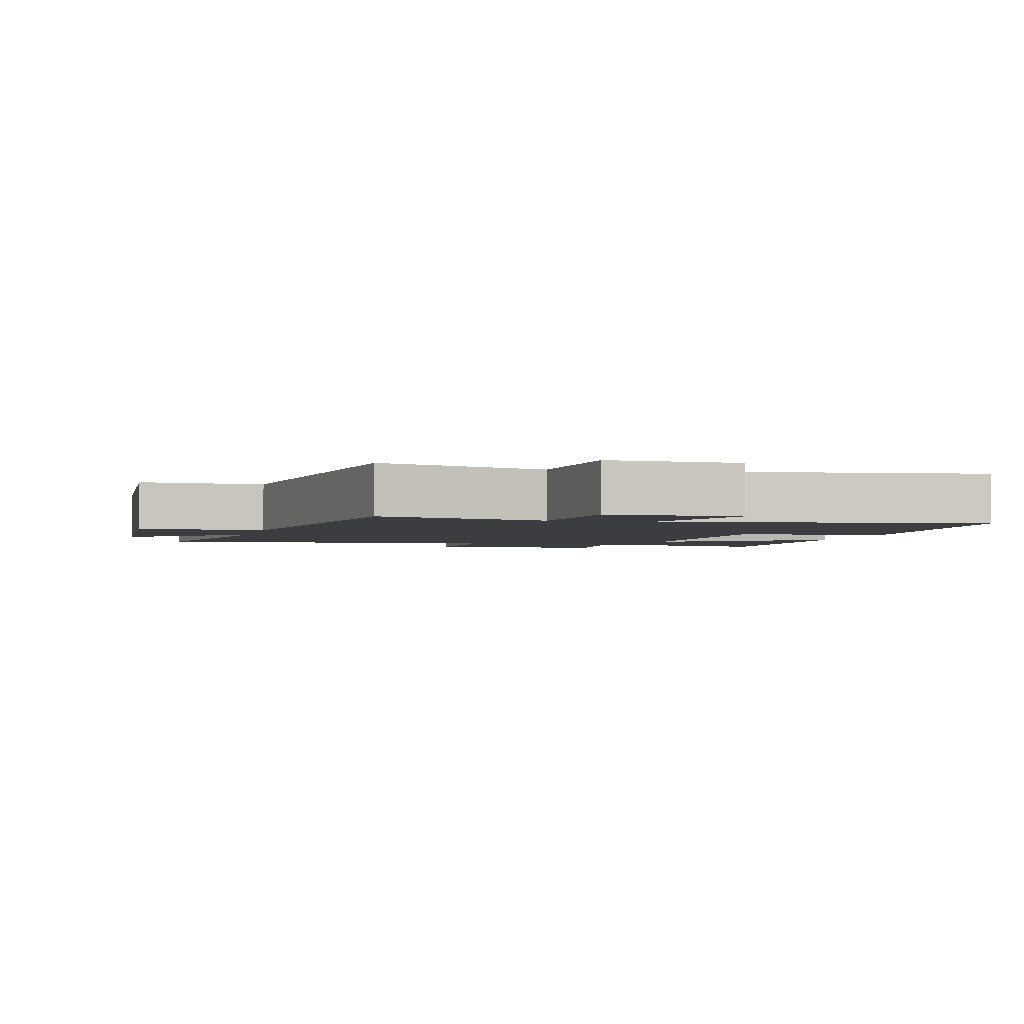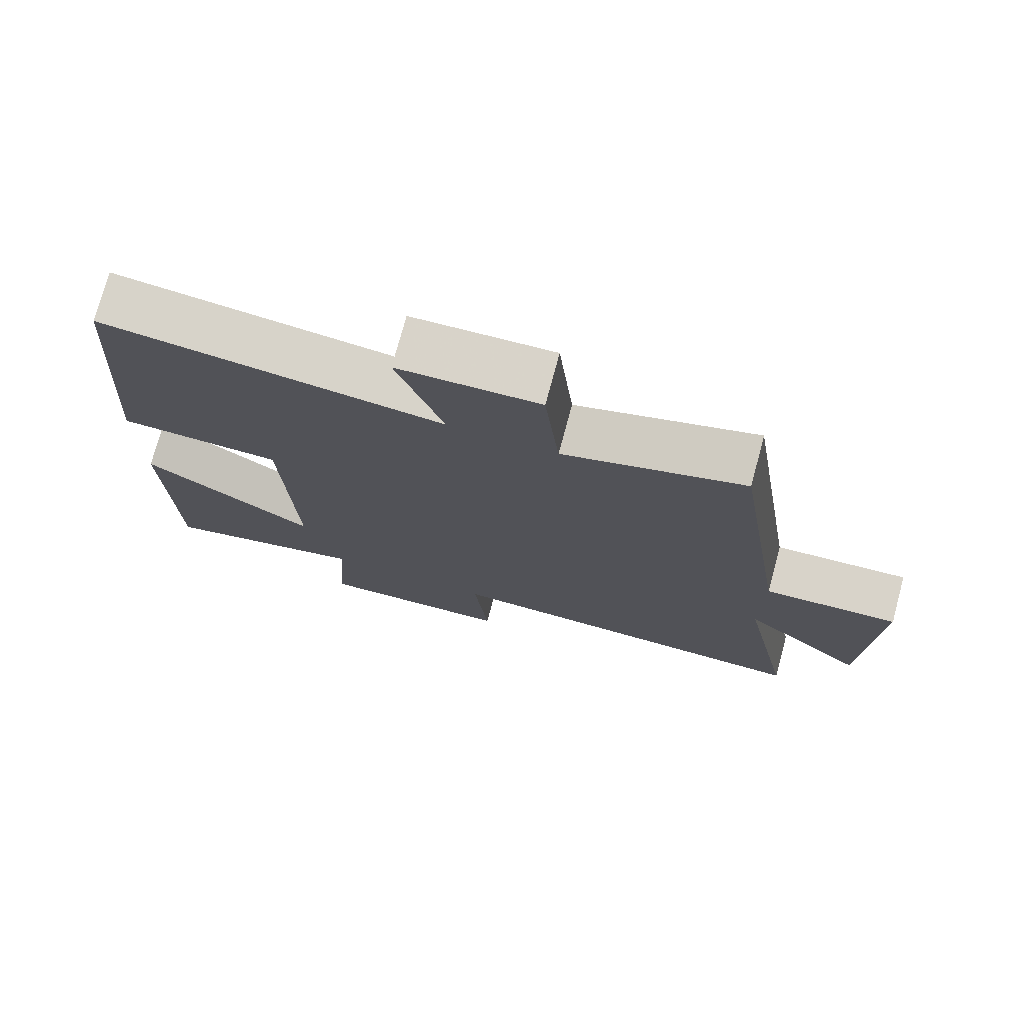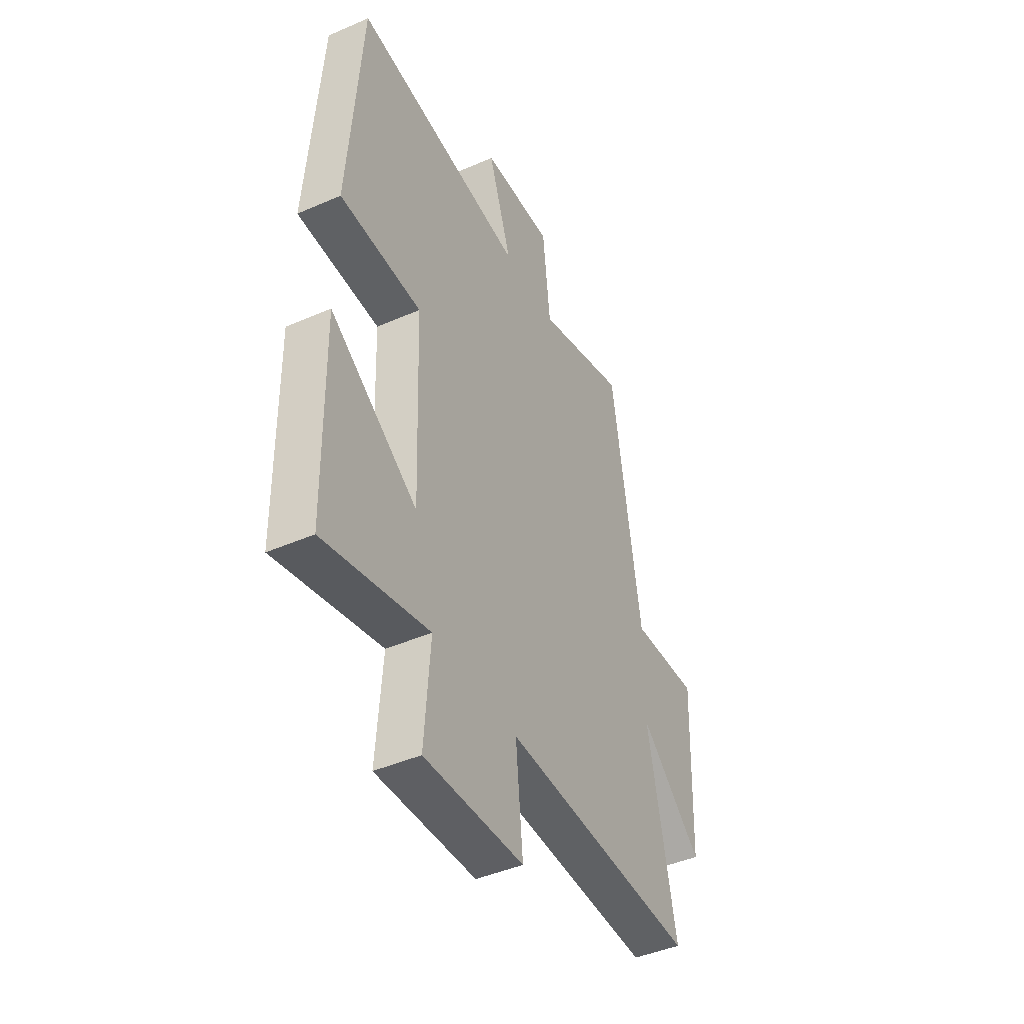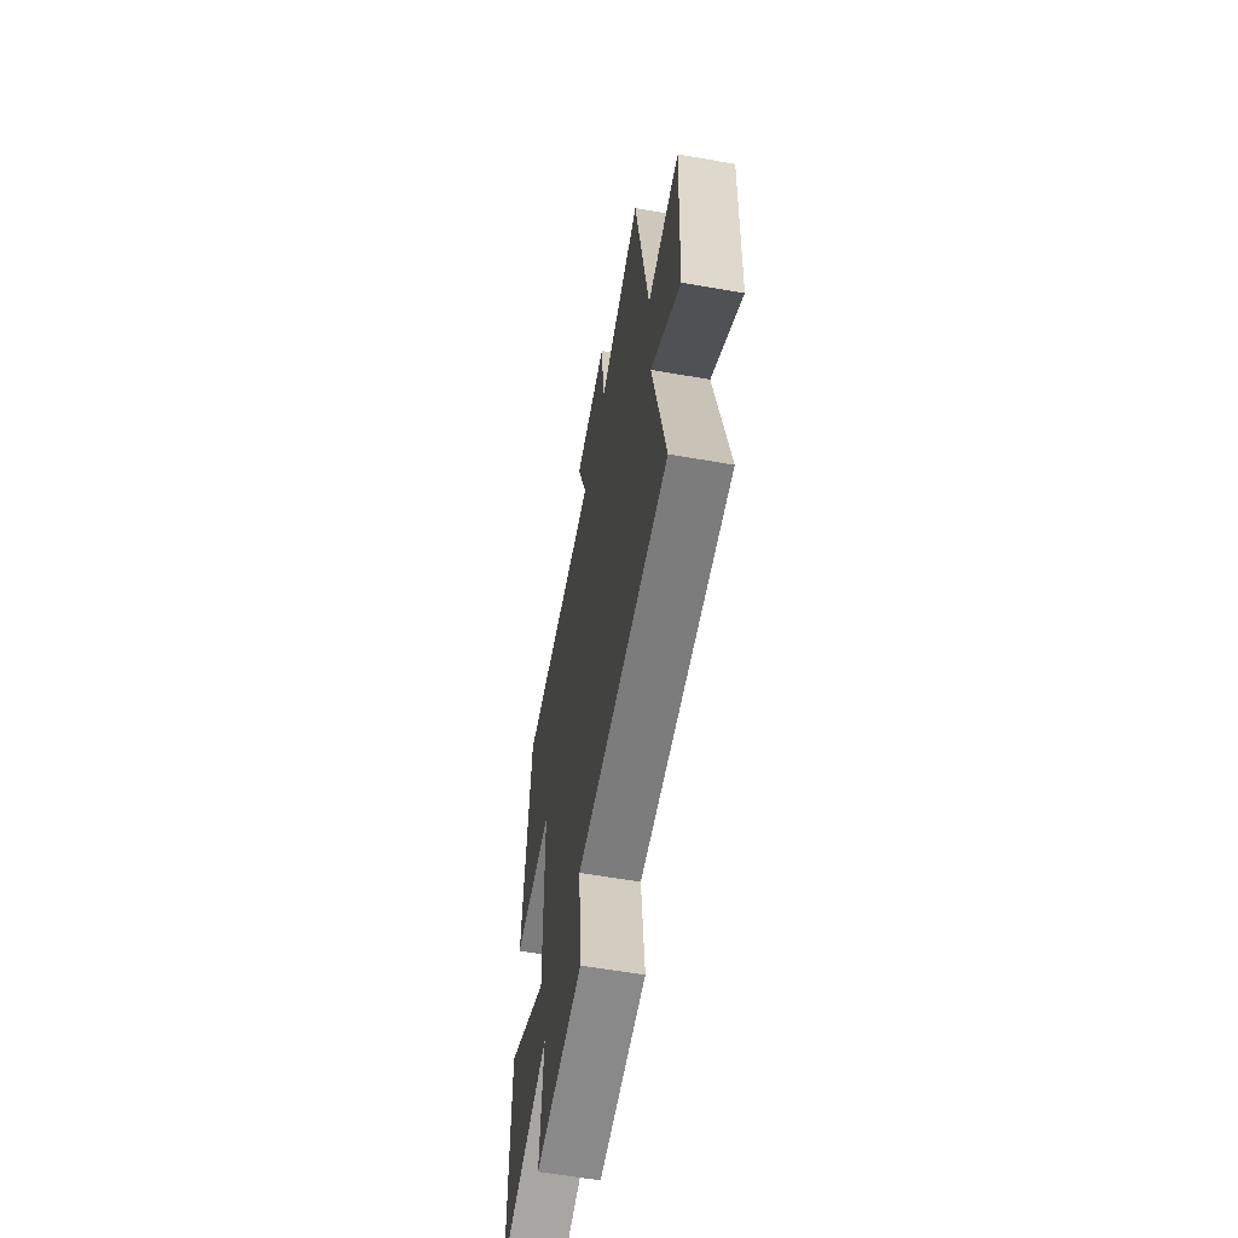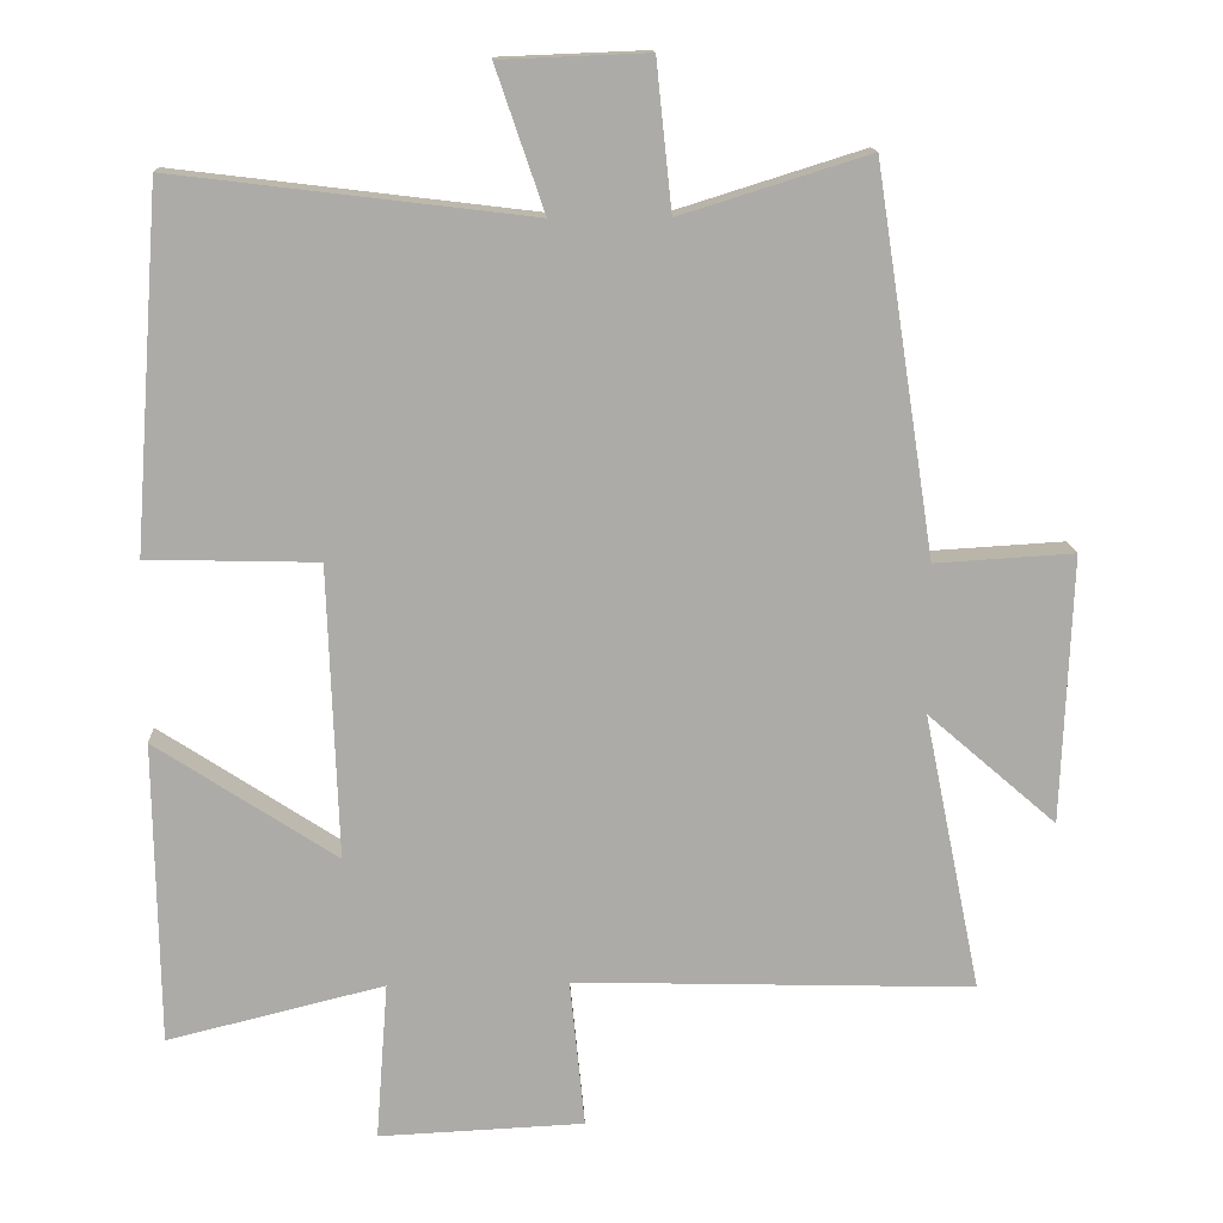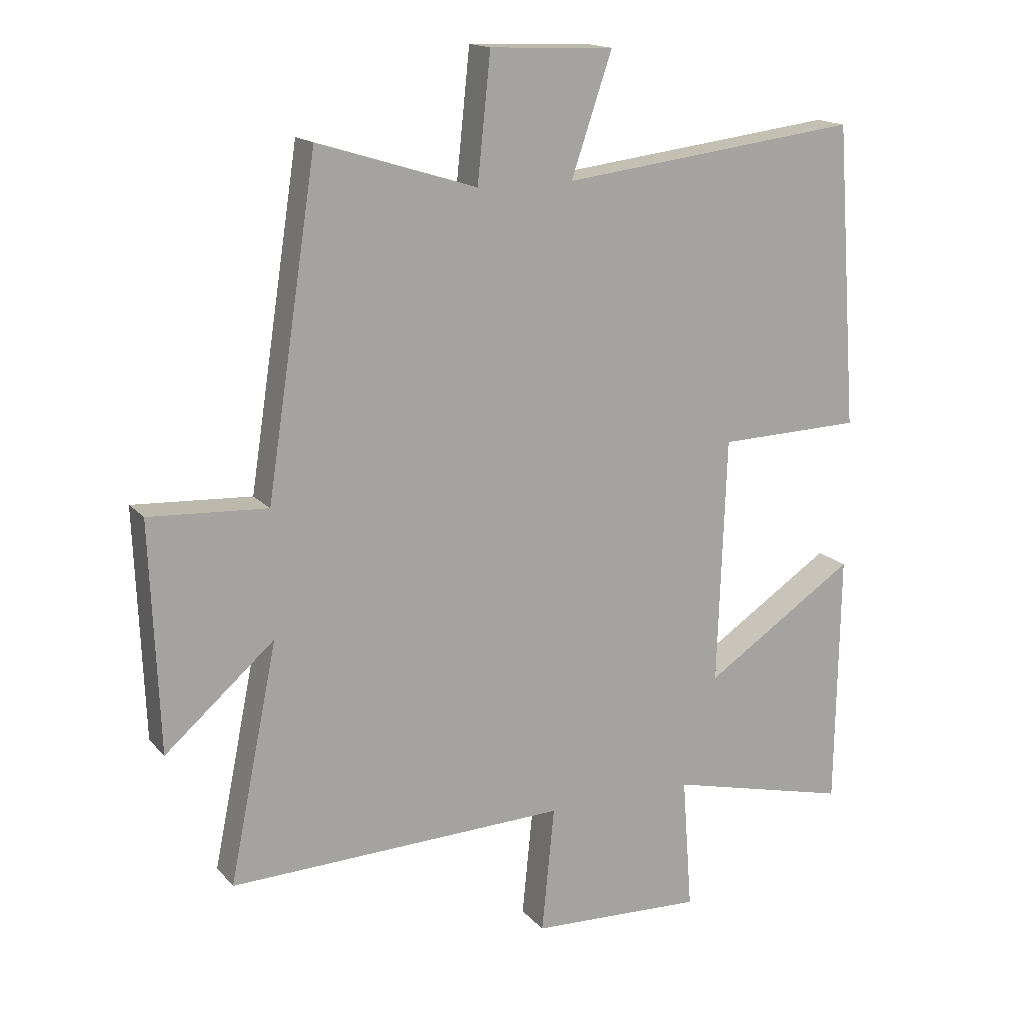
<metadata>
{"format":"obj","ext":"obj","renderer":"f3d","projection":"perspective","resolution":1024,"background":"white","views":[{"elev":-2.6,"azim":-13.5,"up":"+Y"},{"elev":75.4,"azim":-164.9,"up":"+Z"},{"elev":-44.3,"azim":117.0,"up":"+Z"},{"elev":-60.6,"azim":-100.1,"up":"+Z"},{"elev":14.0,"azim":177.2,"up":"+Z"},{"elev":16.1,"azim":-26.5,"up":"+Z"}]}
</metadata>
<code>
v -0.577 0.07 -0.517
v -0.5 0.07 -0.14
v -0.674 0.07 -0.291
v -0.688 0.07 0.071
v -0.5 0.07 0.06
v -0.42 0.07 0.579
v -0.167 0.07 0.5
v -0.146 0.07 0.699
v 0.052 0.07 0.691
v -0.013 0.07 0.5
v 0.465 0.07 0.558
v 0.5 0.07 0.076
v 0.271 0.07 0.07
v 0.257 0.07 -0.324
v 0.5 0.07 -0.164
v 0.494 0.07 -0.571
v 0.203 0.07 -0.5
v 0.219 0.07 -0.713
v -0.057 0.07 -0.701
v -0.037 0.07 -0.5
v -0.577 0 -0.517
v -0.5 0 -0.14
v -0.674 0 -0.291
v -0.688 0 0.071
v -0.5 0 0.06
v -0.42 0 0.579
v -0.167 0 0.5
v -0.146 0 0.699
v 0.052 0 0.691
v -0.013 0 0.5
v 0.465 0 0.558
v 0.5 0 0.076
v 0.271 0 0.07
v 0.257 0 -0.324
v 0.5 0 -0.164
v 0.494 0 -0.571
v 0.203 0 -0.5
v 0.219 0 -0.713
v -0.057 0 -0.701
v -0.037 0 -0.5
f 17 18 19 20
f 14 15 16 17
f 13 14 17 20
f 10 11 12 13
f 20 1 2
f 13 20 2
f 10 13 2
f 7 8 9 10
f 5 6 7
f 10 2 3
f 7 10 3
f 5 7 3
f 3 4 5
f 40 39 38 37
f 37 36 35 34
f 40 37 34 33
f 33 32 31 30
f 22 21 40
f 22 40 33
f 22 33 30
f 30 29 28 27
f 27 26 25
f 23 22 30
f 23 30 27
f 23 27 25
f 25 24 23
f 1 21 22 2
f 2 22 23 3
f 3 23 24 4
f 4 24 25 5
f 5 25 26 6
f 6 26 27 7
f 7 27 28 8
f 8 28 29 9
f 9 29 30 10
f 10 30 31 11
f 11 31 32 12
f 12 32 33 13
f 13 33 34 14
f 14 34 35 15
f 15 35 36 16
f 16 36 37 17
f 17 37 38 18
f 18 38 39 19
f 19 39 40 20
f 20 40 21 1

</code>
